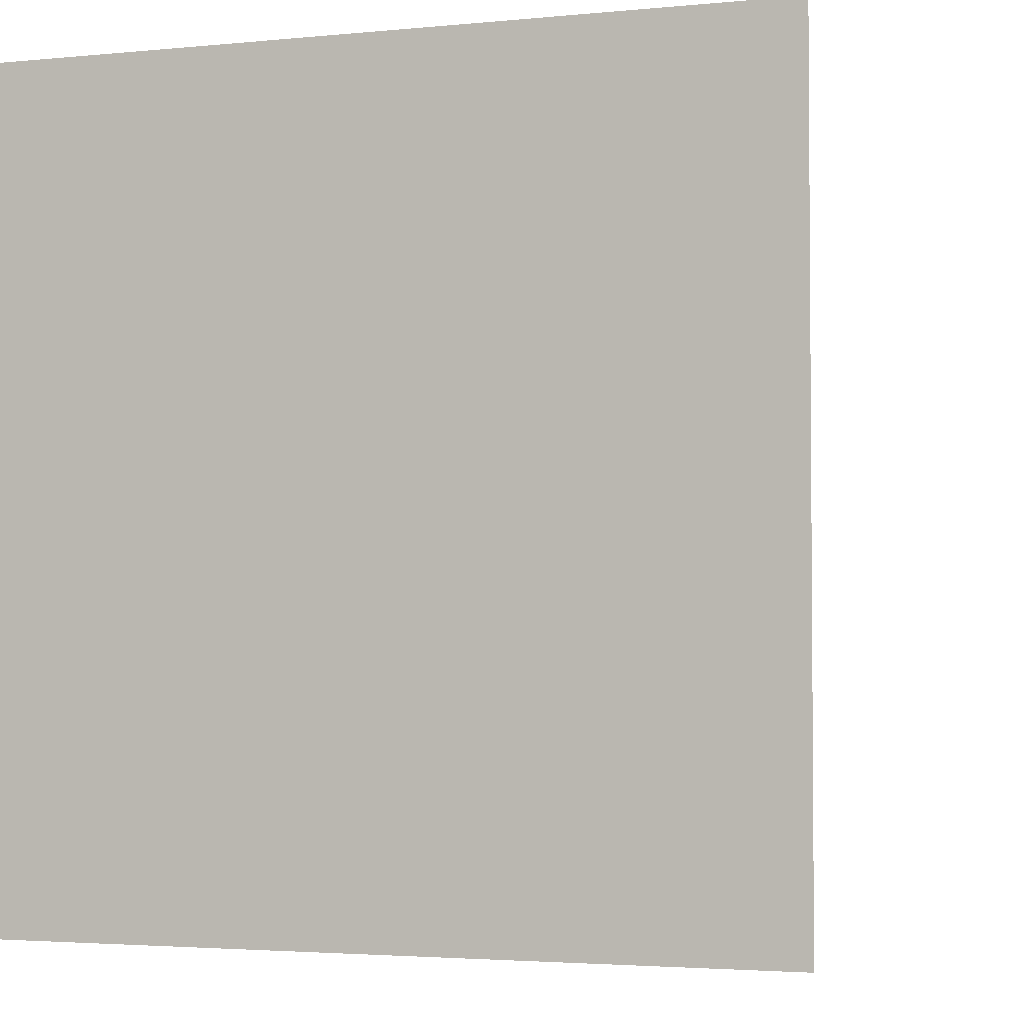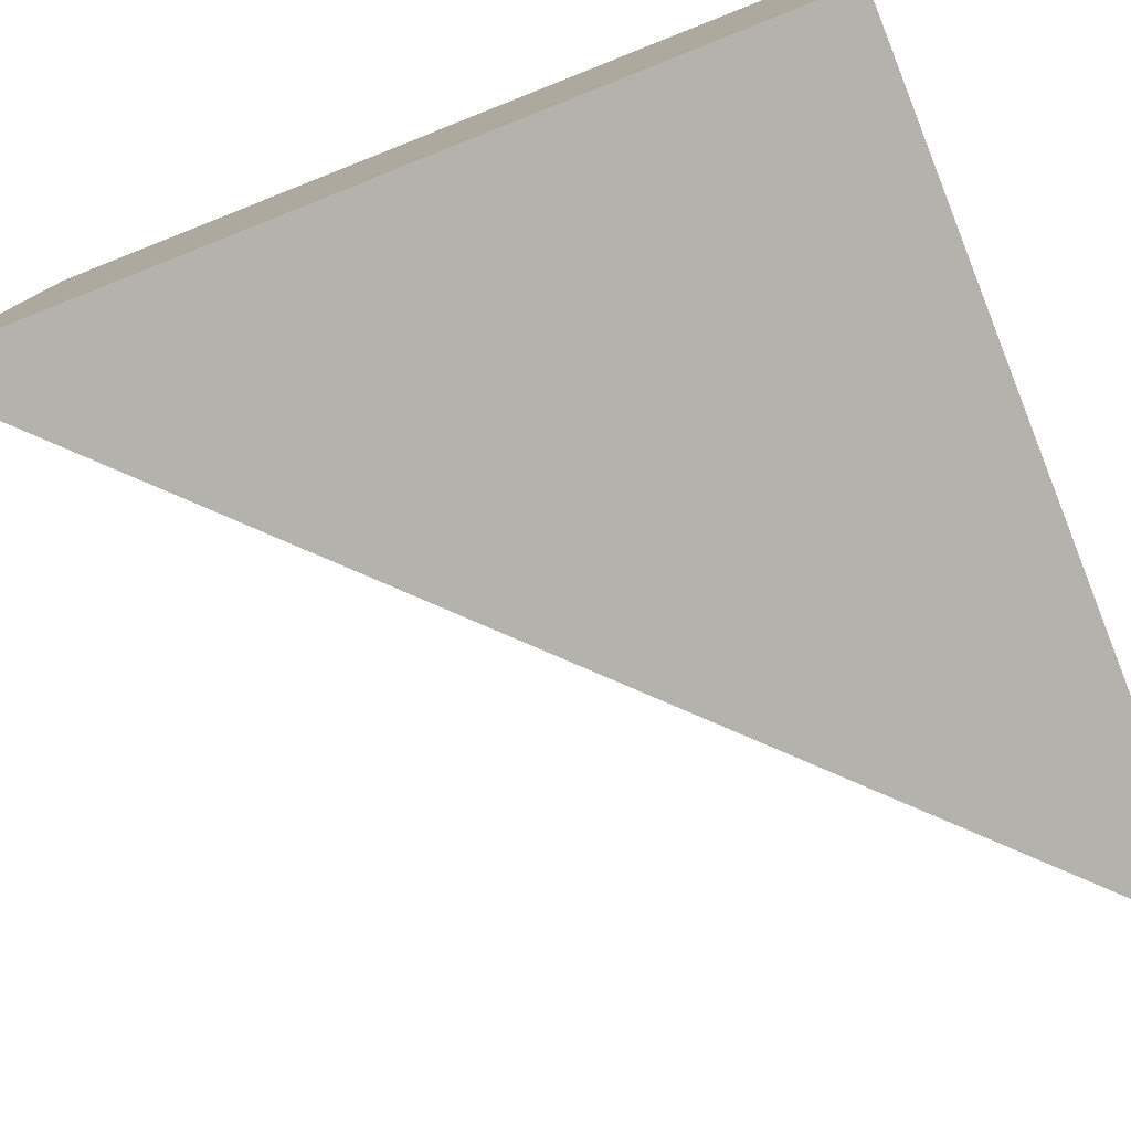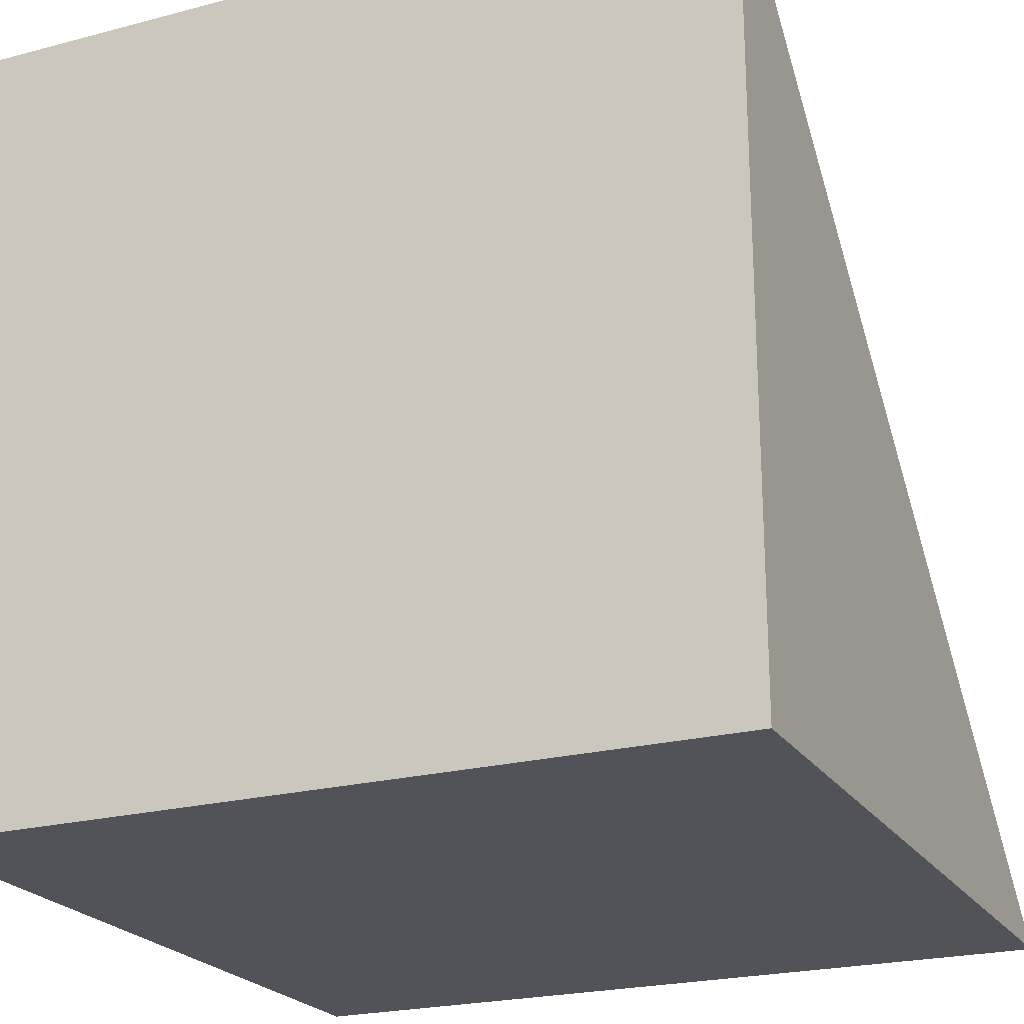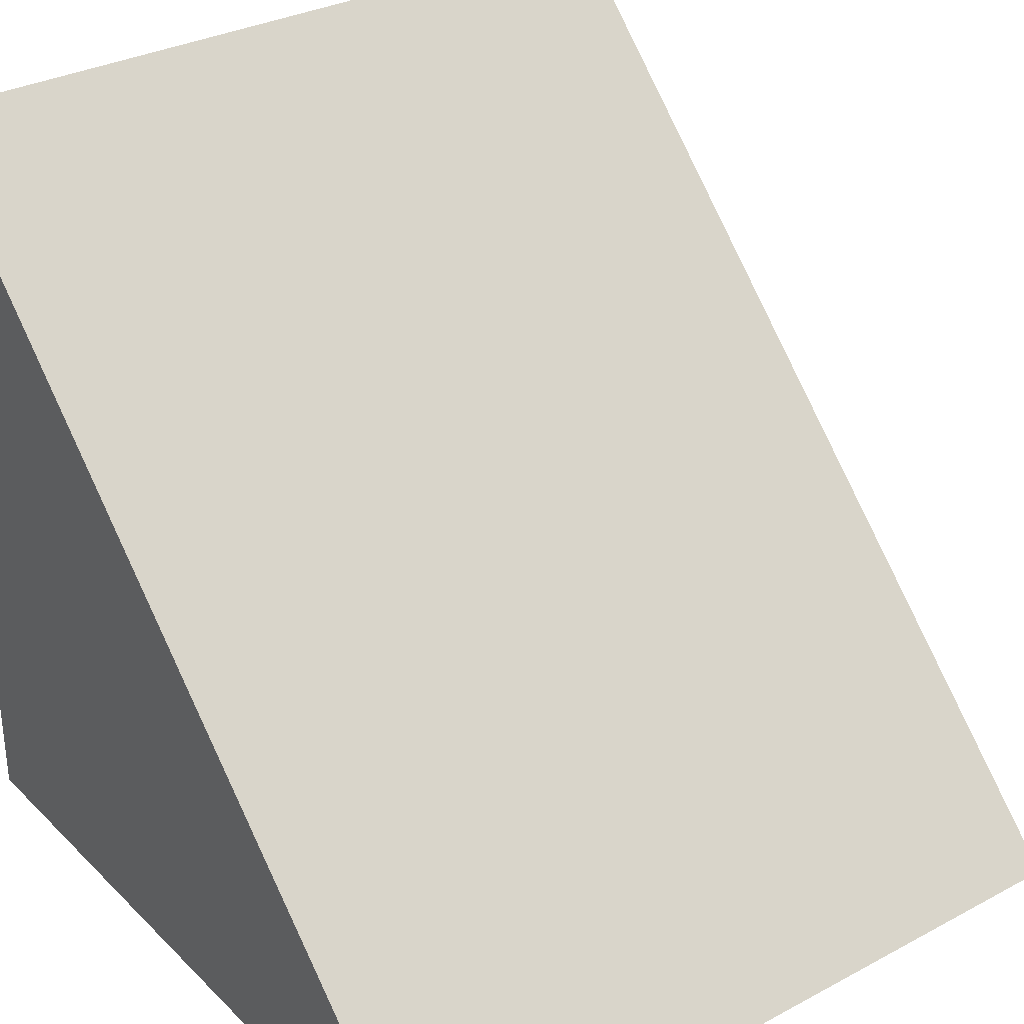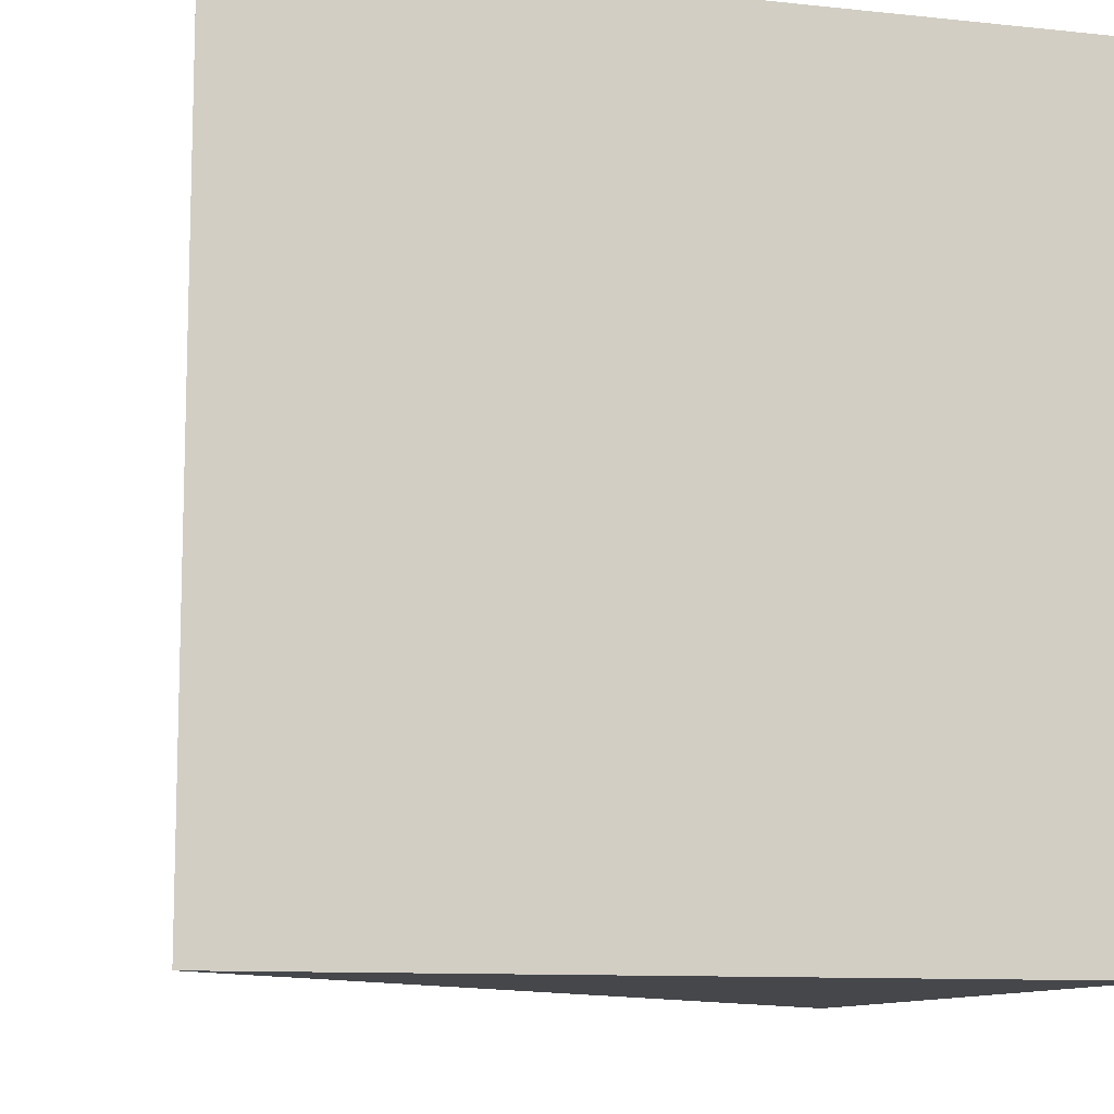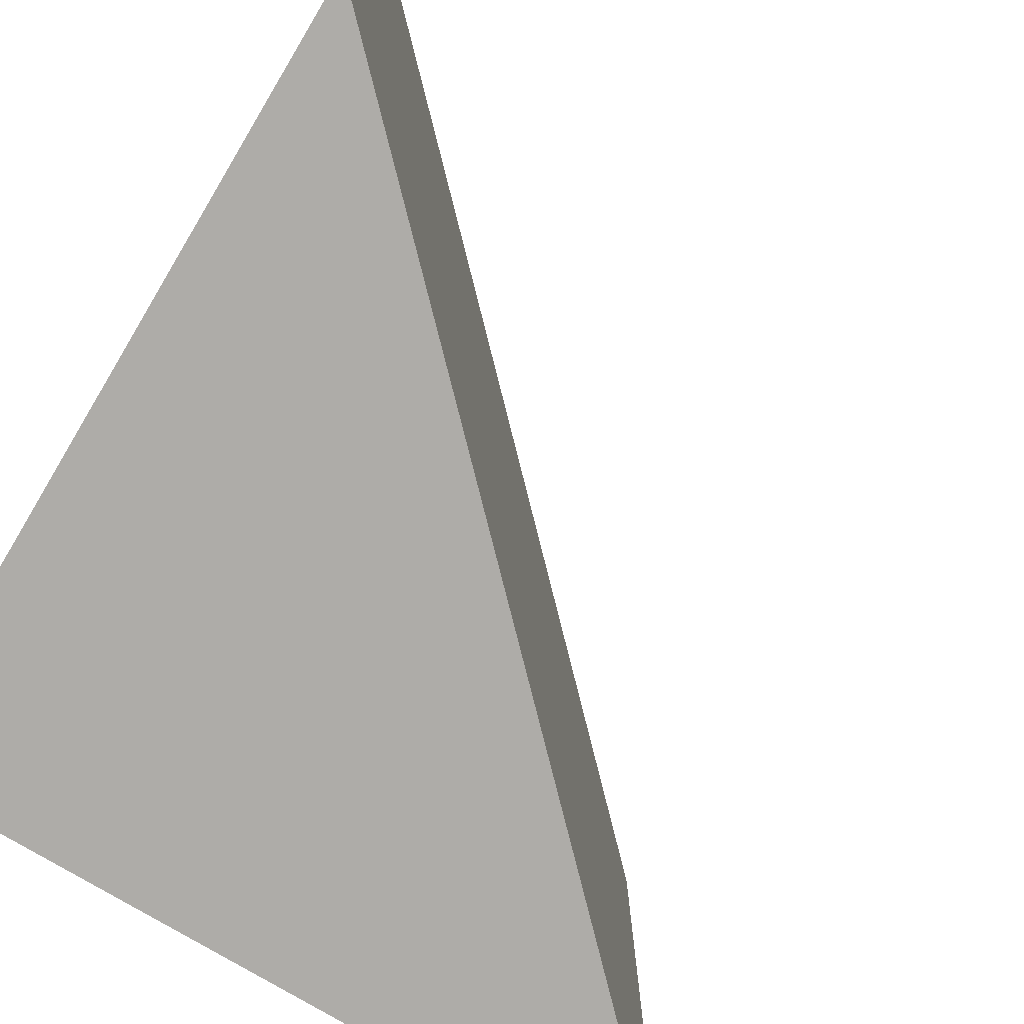
<metadata>
{"format":"obj","ext":"obj","renderer":"f3d","projection":"perspective","resolution":1024,"background":"white","views":[{"elev":-3.0,"azim":-70.6,"up":"+Y"},{"elev":-79.4,"azim":-158.4,"up":"+Y"},{"elev":-22.6,"azim":-65.6,"up":"+Z"},{"elev":31.8,"azim":53.1,"up":"+Z"},{"elev":-10.5,"azim":165.0,"up":"+Y"},{"elev":-76.9,"azim":-30.9,"up":"+Y"}]}
</metadata>
<code>
v -0.5 -0.5 -0.5
v -0.5 0.5 -0.5
v 0.5 -0.5 -0.5
v 0.5 0.5 -0.5
v -0.5 -0.5 0.5
v -0.5 0.5 0.5
v -0.5 -0.5 -0.5
v -0.5 0.5 -0.5
v -0.5 -0.5 -0.5
v 0.5 -0.5 -0.5
v 0.5 -0.5 -0.5
v -0.5 -0.5 0.5
v -0.5 0.5 -0.5
v 0.5 0.5 -0.5
v 0.5 0.5 -0.5
v -0.5 0.5 0.5
v 0.5 -0.5 -0.5
v 0.5 0.5 -0.5
v -0.5 -0.5 0.5
v -0.5 0.5 0.5
v -0.5 -0.5 -0.5
v -0.5 -0.5 -0.5
v -0.5 0.5 -0.5
v -0.5 -0.5 -0.5
v -0.5 -0.5 -0.5
v 0.5 -0.5 -0.5
v 0.5 -0.5 -0.5
v 0.5 -0.5 -0.5
v 0.5 -0.5 -0.5
v -0.5 -0.5 0.5
v -0.5 -0.5 0.5
v -0.5 0.5 -0.5
v -0.5 0.5 -0.5
v 0.5 0.5 -0.5
v 0.5 0.5 -0.5
v -0.5 0.5 0.5
f 1 3 4
f 17 5 6
f 19 7 8
f 21 9 10
f 24 11 12
f 28 13 14
f 32 15 16
f 4 2 1
f 6 18 17
f 8 20 19
f 26 23 22
f 30 27 25
f 34 31 29
f 36 35 33

</code>
